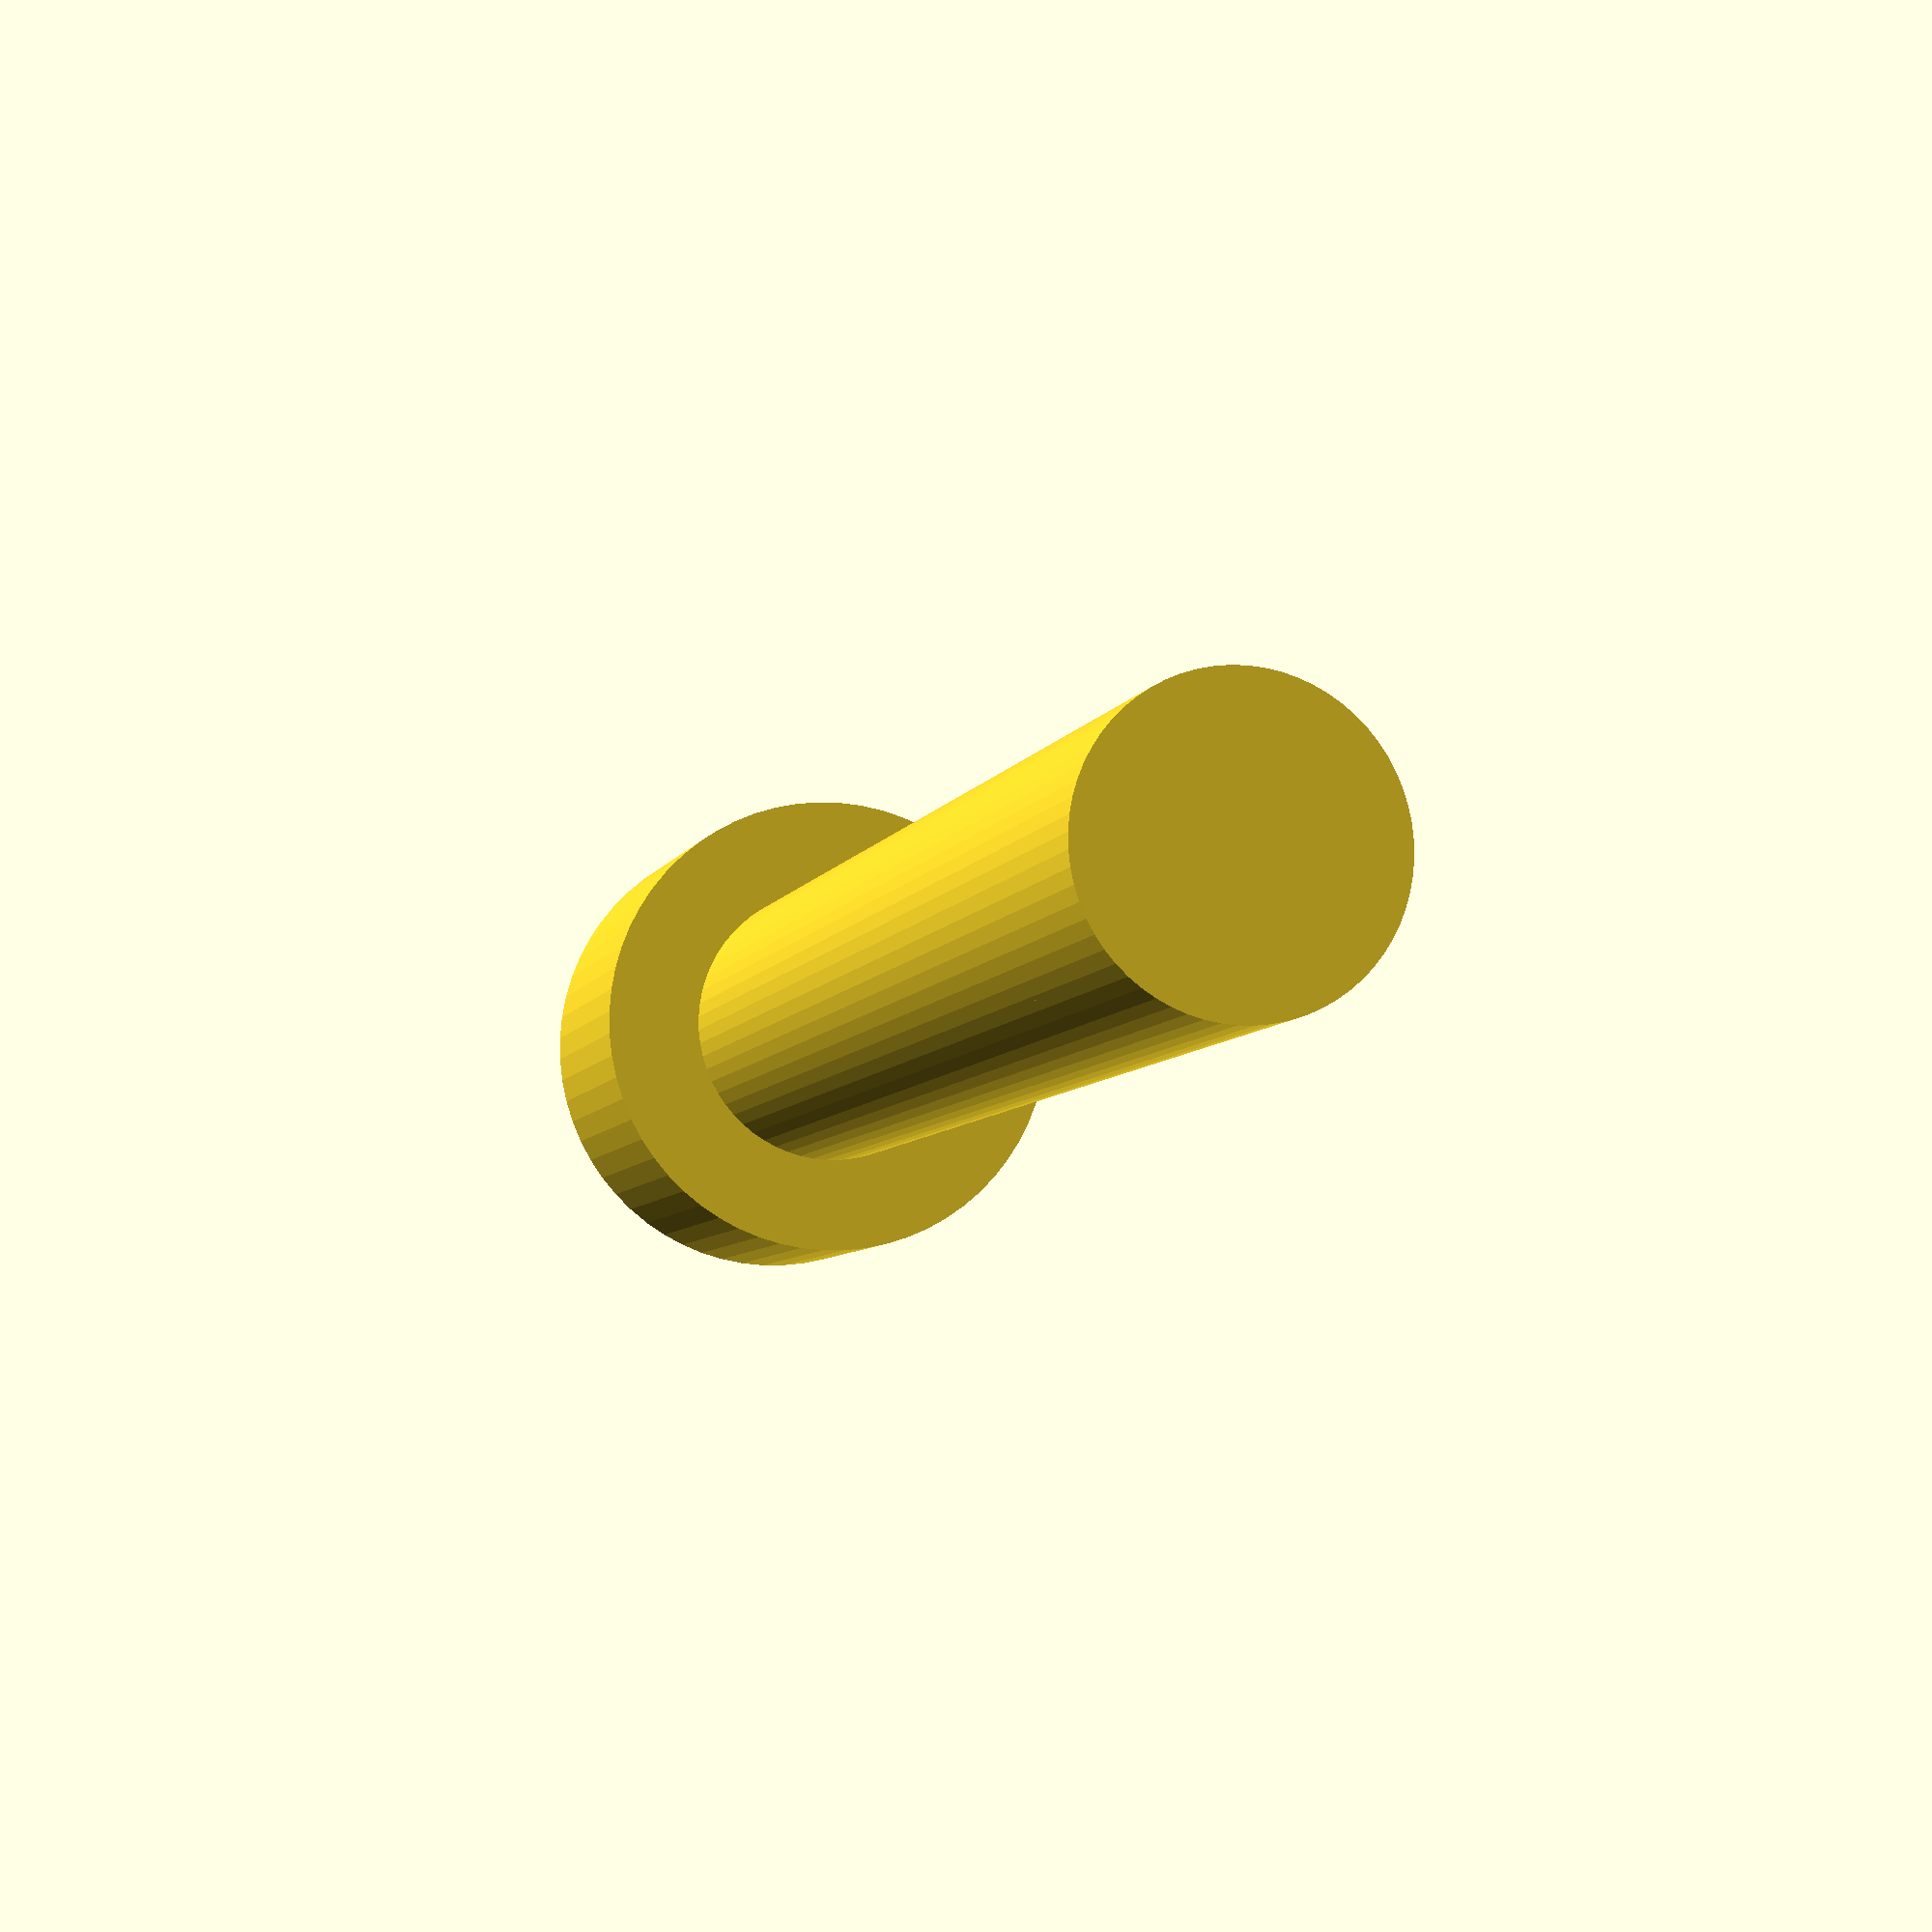
<openscad>

// Parameters
bolt_length = 40;
bolt_radius = 3;
head_height = 6;
head_radius = 5;
hex_radius = 2.5;
hex_depth = 3;
tip_length = 5;

// Bolt shaft
module bolt_shaft() {
    cylinder(h = bolt_length - head_height - tip_length, r = bolt_radius, $fn = 64);
}

// Bolt head with hex socket
module bolt_head() {
    difference() {
        cylinder(h = head_height, r = head_radius, $fn = 64);
        translate([0, 0, head_height - hex_depth])
            rotate([0, 0, 0])
                cylinder(h = hex_depth + 0.1, r = hex_radius, $fn = 6);
    }
}

// Conical tip
module bolt_tip() {
    translate([0, 0, -(tip_length)])
        cylinder(h = tip_length, r1 = bolt_radius, r2 = 0, $fn = 64);
}

// Full bolt
module bolt() {
    union() {
        bolt_head();
        translate([0, 0, head_height])
            bolt_shaft();
        translate([0, 0, head_height + bolt_length - head_height - tip_length])
            bolt_tip();
    }
}

// Render the bolt
bolt();


</openscad>
<views>
elev=6.8 azim=182.0 roll=344.9 proj=p view=wireframe
</views>
